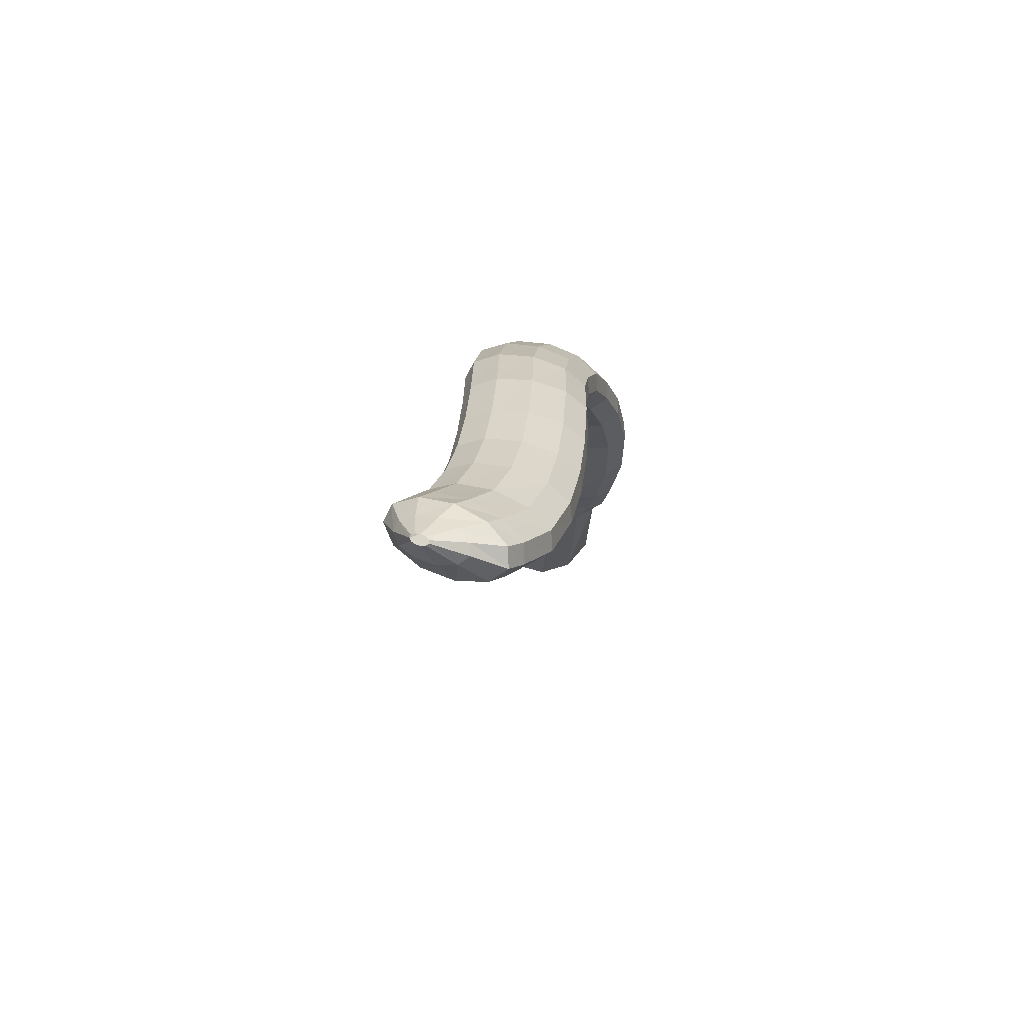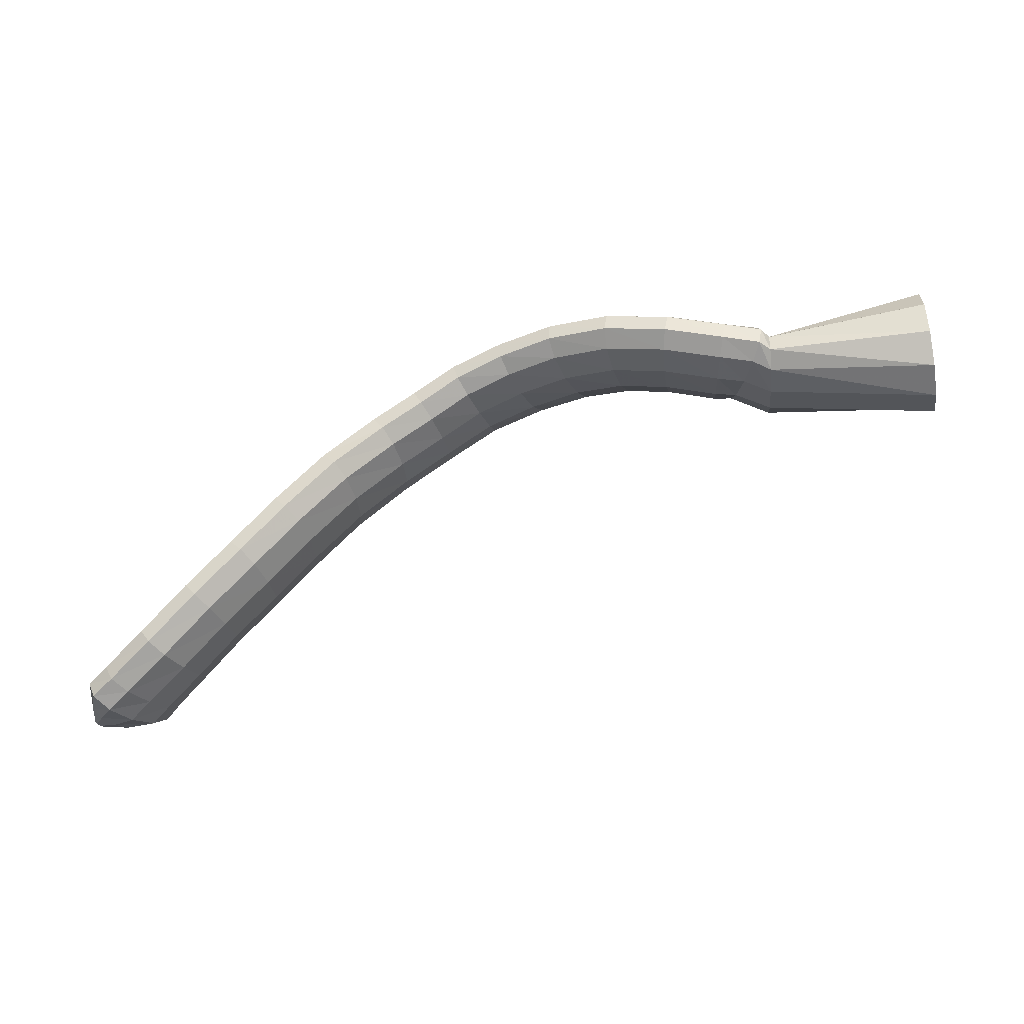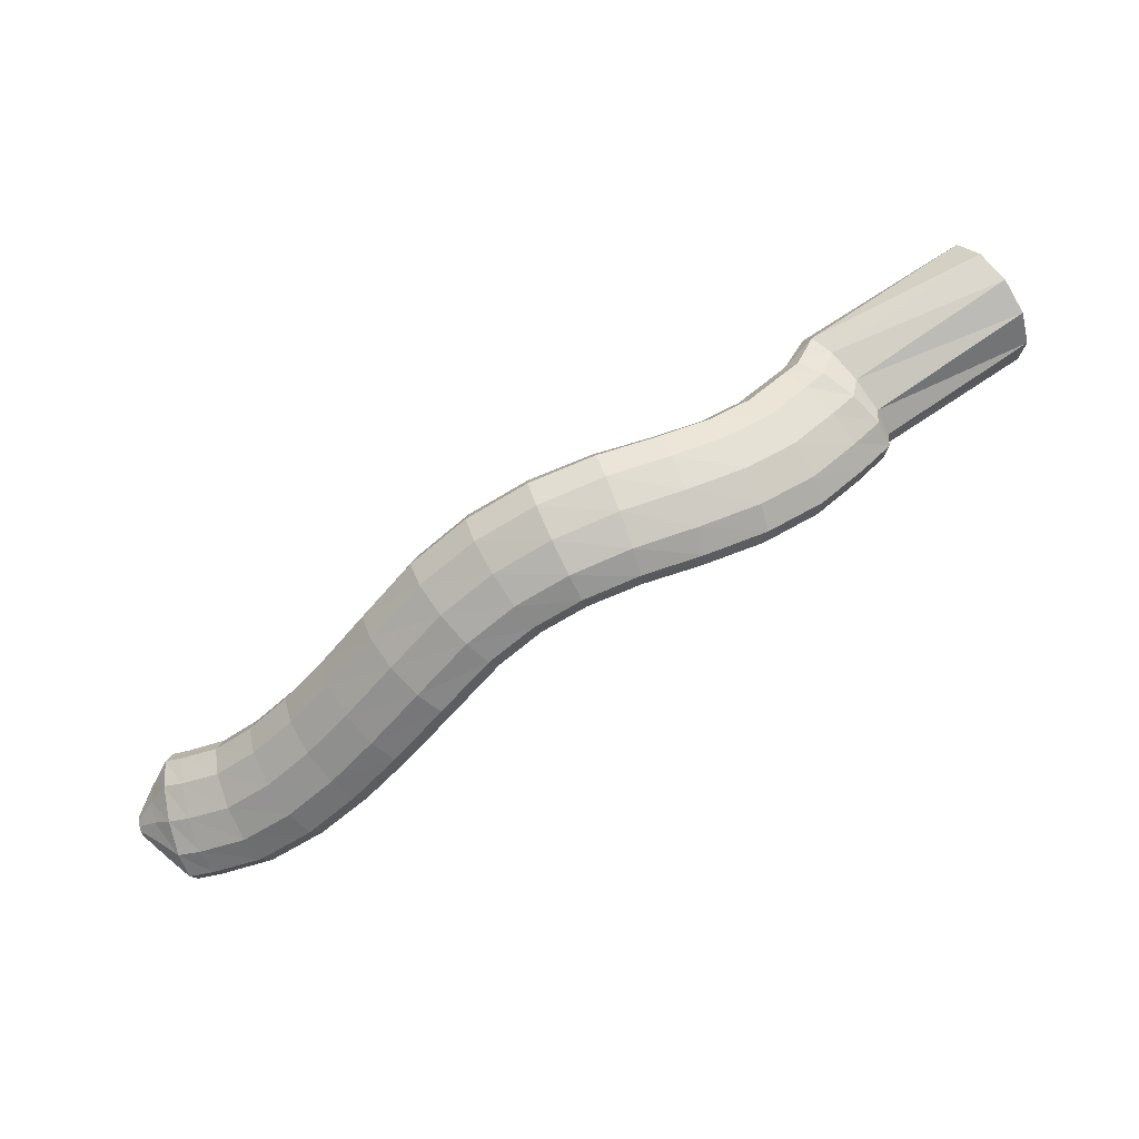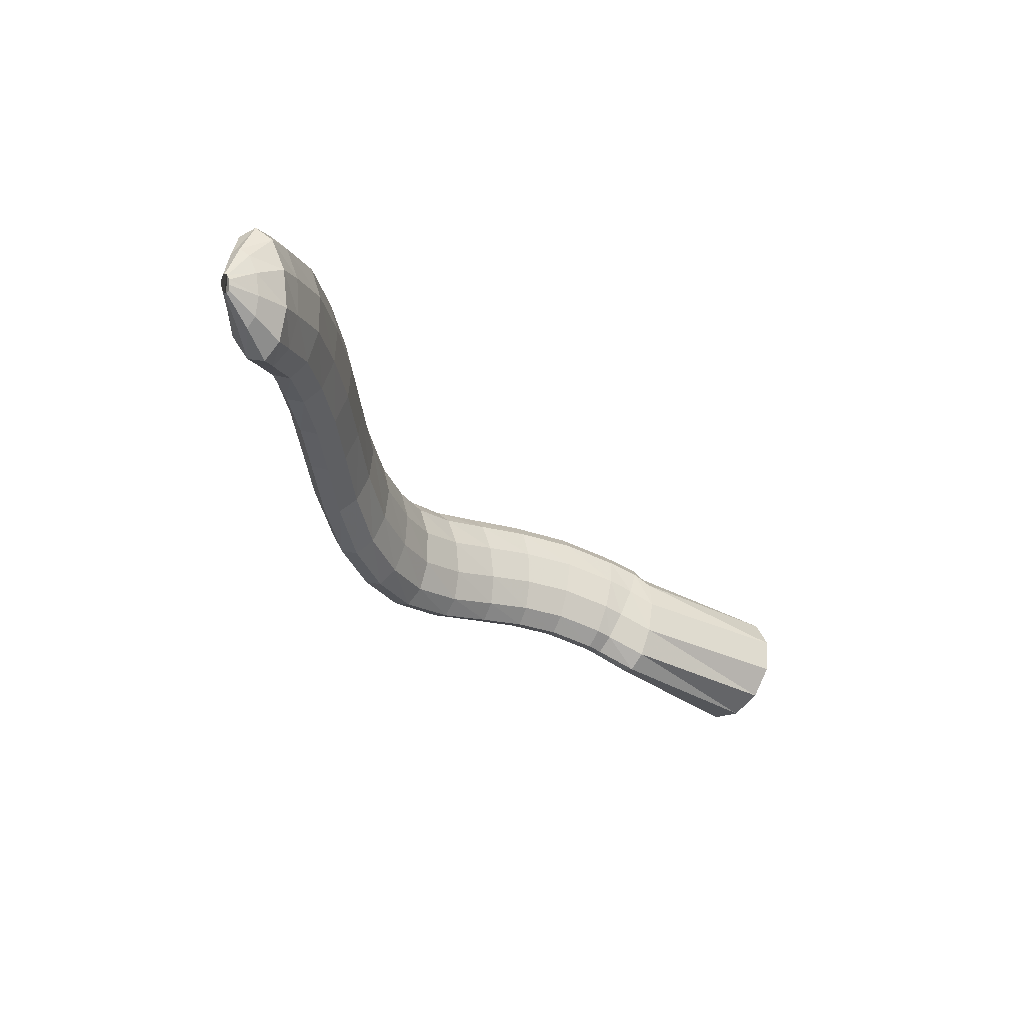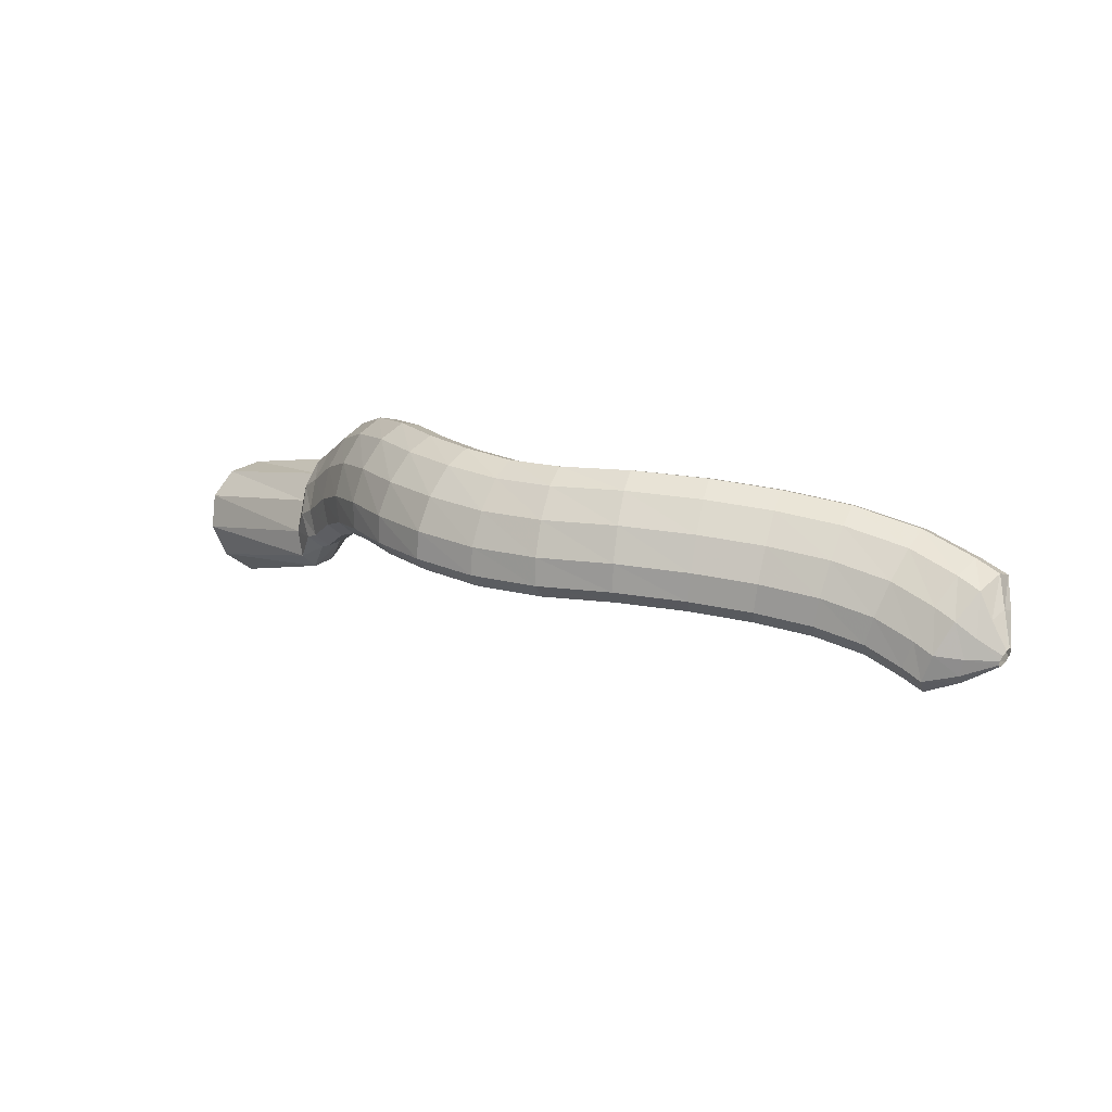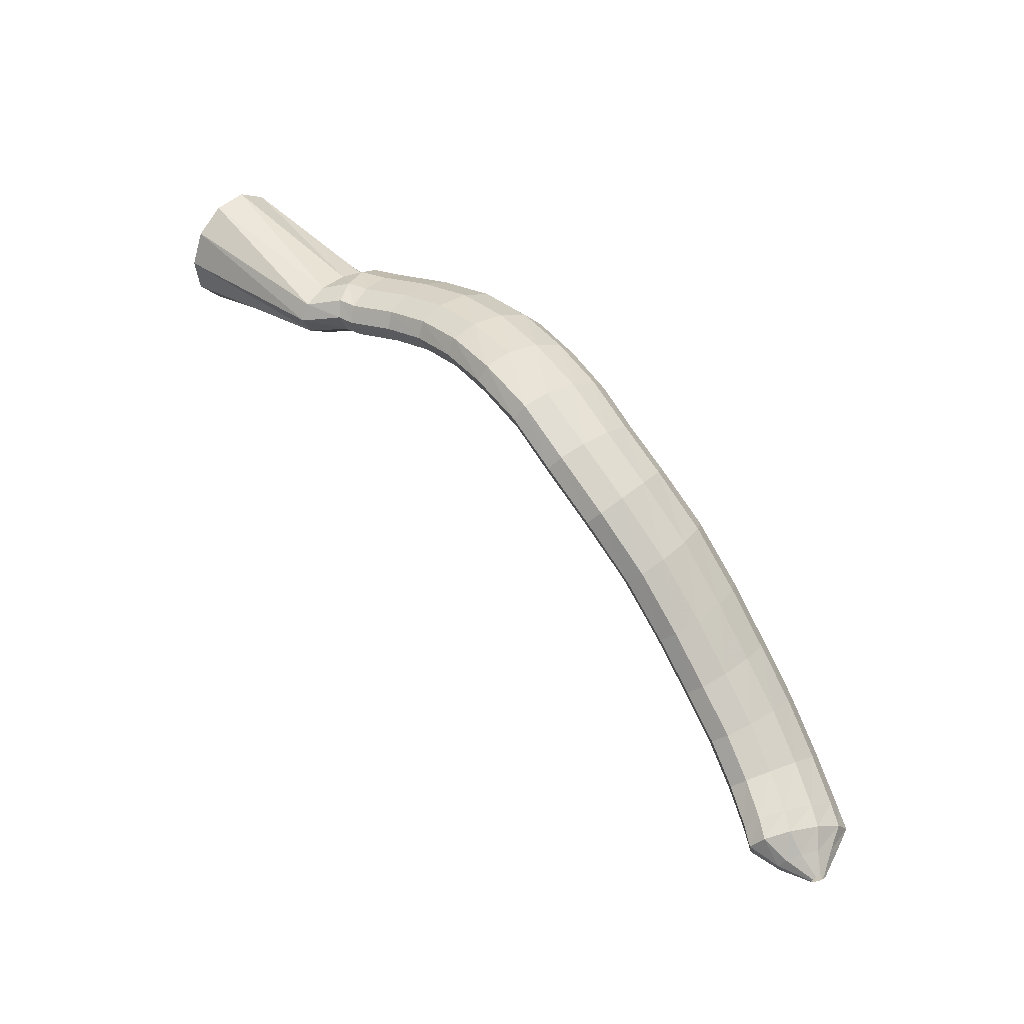
<metadata>
{"format":"obj","ext":"obj","renderer":"f3d","projection":"perspective","resolution":1024,"background":"white","views":[{"elev":-16.9,"azim":82.5,"up":"+Z"},{"elev":-41.3,"azim":-177.2,"up":"+Z"},{"elev":63.0,"azim":137.9,"up":"+Z"},{"elev":-46.6,"azim":142.1,"up":"+Y"},{"elev":-9.3,"azim":57.1,"up":"+Y"},{"elev":42.6,"azim":33.1,"up":"+Z"}]}
</metadata>
<code>
g tube1
v 159.2 121.4 201.2
v 158.8 118.6 201.2
v 158.5 116.2 199.6
v 158.3 115.1 197.1
v 158.3 115.5 194.3
v 158.5 117.4 192.2
v 158.8 120.1 191.4
v 159.1 122.7 192.2
v 159.4 124.6 194.4
v 159.5 124.9 197.2
v 159.4 123.7 199.7
v 159.2 121.4 201.2
v 172 119.1 198.5
v 171.9 116.4 198.9
v 171.8 114.3 198.4
v 171.8 113.6 197.2
v 171.9 114.3 195.6
v 172 116.4 194.2
v 172.1 119.1 193.4
v 172.2 121.6 193.5
v 172.3 123.1 194.4
v 172.3 123.1 195.9
v 172.2 121.6 197.4
v 172 119.1 198.5
v 173.4 120.1 198.9
v 174 117.5 199.5
v 174.5 115.5 199.2
v 174.9 114.7 198.1
v 175.1 115.4 196.5
v 174.8 117.3 194.9
v 174.3 119.9 193.9
v 173.7 122.3 193.8
v 173.2 123.8 194.6
v 172.9 123.9 196
v 173 122.5 197.6
v 173.4 120.1 198.9
v 175.7 120.2 199.2
v 175.8 117.5 199.7
v 176 115.5 199.2
v 176.2 114.7 198
v 176.4 115.4 196.5
v 176.6 117.4 195
v 176.5 120.1 194.2
v 176.4 122.6 194.2
v 176.2 124.1 195
v 176 124.1 196.5
v 175.8 122.7 198
v 175.7 120.2 199.2
v 179.9 120.5 200
v 179.8 117.8 200.4
v 179.8 115.7 200
v 180 114.9 198.8
v 180.3 115.6 197.3
v 180.7 117.6 195.9
v 180.9 120.3 195
v 181 122.8 195.1
v 180.9 124.3 195.9
v 180.6 124.4 197.4
v 180.3 122.9 198.9
v 179.9 120.5 200
v 184.4 119.9 201
v 183.8 117.3 201.3
v 183.4 115.2 200.8
v 183.4 114.5 199.5
v 183.9 115.2 198
v 184.5 117.2 196.7
v 185.2 119.8 195.9
v 185.7 122.2 196
v 185.9 123.7 197
v 185.6 123.7 198.4
v 185.1 122.3 199.9
v 184.4 119.9 201
v 188.9 118.6 201.6
v 188 116 201.9
v 187.3 114.1 201.4
v 187.1 113.3 200.1
v 187.5 114 198.6
v 188.3 116 197.2
v 189.3 118.5 196.5
v 190.1 120.9 196.6
v 190.5 122.3 197.5
v 190.4 122.3 198.9
v 189.8 120.9 200.5
v 188.9 118.6 201.6
v 193.5 116.8 201.6
v 192.5 114.2 202
v 191.7 112.3 201.5
v 191.3 111.6 200.3
v 191.5 112.4 198.8
v 192.2 114.3 197.3
v 193.1 116.8 196.5
v 194.1 119.1 196.5
v 194.7 120.5 197.4
v 194.8 120.5 198.9
v 194.4 119.1 200.4
v 193.5 116.8 201.6
v 198.2 115 200.7
v 197.4 112.4 201.2
v 196.5 110.5 200.8
v 195.9 109.8 199.7
v 195.7 110.7 198.2
v 196 112.7 196.7
v 196.8 115.2 195.9
v 197.7 117.6 195.8
v 198.4 118.9 196.6
v 198.8 118.8 198
v 198.8 117.3 199.5
v 198.2 115 200.7
v 202.4 113.4 198.8
v 201.8 110.8 199.2
v 200.9 108.8 198.8
v 200.2 108.2 197.7
v 199.7 109.2 196.3
v 199.6 111.3 195
v 200 114 194.3
v 200.8 116.3 194.3
v 201.6 117.7 195
v 202.3 117.5 196.3
v 202.6 115.9 197.7
v 202.4 113.4 198.8
v 206.4 112.4 196.2
v 206.1 109.7 196.4
v 205.3 107.7 196
v 204.4 107.2 194.9
v 203.7 108.1 193.7
v 203.4 110.4 192.7
v 203.5 113.1 192.1
v 204.1 115.5 192.2
v 204.9 116.8 193
v 205.8 116.6 194.2
v 206.3 115 195.4
v 206.4 112.4 196.2
v 210.7 111.7 192.5
v 210.4 109 192.7
v 209.6 107 192.2
v 208.6 106.5 191.3
v 207.8 107.5 190.2
v 207.3 109.8 189.2
v 207.4 112.6 188.8
v 208 115 189
v 208.9 116.3 189.7
v 209.9 116 190.8
v 210.6 114.3 191.8
v 210.7 111.7 192.5
v 214.7 110.8 188.5
v 214.2 108.1 188.7
v 213.3 106.2 188.3
v 212.3 105.7 187.4
v 211.4 106.8 186.4
v 211 109 185.4
v 211.2 111.8 184.9
v 211.9 114.2 185
v 212.9 115.5 185.7
v 213.9 115.2 186.7
v 214.5 113.4 187.8
v 214.7 110.8 188.5
v 218 109.9 185
v 217.4 107.2 185.3
v 216.5 105.3 185
v 215.4 104.8 184.1
v 214.6 105.9 183
v 214.3 108.1 181.9
v 214.6 110.8 181.3
v 215.4 113.2 181.3
v 216.4 114.4 182
v 217.4 114.2 183
v 218 112.5 184.1
v 218 109.9 185
v 221.2 108.7 181.9
v 220.5 106.1 182.4
v 219.5 104.2 182.2
v 218.4 103.7 181.3
v 217.8 104.7 180
v 217.6 106.9 178.8
v 218.1 109.5 178
v 219 111.9 177.9
v 220.1 113.1 178.5
v 221 112.8 179.6
v 221.4 111.2 180.9
v 221.2 108.7 181.9
v 224.3 107 179.2
v 223.3 104.6 179.9
v 222.1 102.8 179.8
v 221.1 102.3 178.9
v 220.6 103.2 177.5
v 220.7 105.2 176
v 221.5 107.7 175
v 222.7 109.9 174.7
v 223.8 111.1 175.3
v 224.6 110.9 176.5
v 224.8 109.4 177.9
v 224.3 107 179.2
v 226.9 105.1 177.7
v 225.6 102.8 178.5
v 224.3 101.1 178.4
v 223.3 100.6 177.5
v 223 101.4 176
v 223.5 103.3 174.4
v 224.5 105.6 173.2
v 225.9 107.6 172.8
v 227.1 108.8 173.3
v 227.8 108.6 174.6
v 227.7 107.2 176.2
v 226.9 105.1 177.7
v 228 104 177
v 226.7 101.8 177.8
v 225.3 100.1 177.7
v 224.4 99.6 176.7
v 224.3 100.3 175.1
v 224.9 102.1 173.5
v 226.1 104.3 172.3
v 227.6 106.4 171.9
v 228.7 107.5 172.5
v 229.3 107.4 173.9
v 229 106.1 175.5
v 228 104 177
v 228.8 102.8 175.7
v 228 101.5 176.1
v 227.2 100.5 176
v 226.8 100.1 175.3
v 226.8 100.5 174.4
v 227.2 101.6 173.4
v 228 103 172.8
v 228.8 104.2 172.7
v 229.4 104.9 173.1
v 229.6 104.9 173.9
v 229.4 104.1 174.9
v 228.8 102.8 175.7
v 229.7 101.7 174.4
v 229.5 101.4 174.5
v 229.4 101.1 174.4
v 229.3 101 174.2
v 229.3 101.1 174
v 229.4 101.4 173.8
v 229.6 101.7 173.6
v 229.7 102.1 173.6
v 229.9 102.2 173.7
v 229.9 102.2 173.9
v 229.9 102 174.2
v 229.7 101.7 174.4
f 1 2 14
f 14 13 1
f 2 3 15
f 15 14 2
f 3 4 16
f 16 15 3
f 4 5 17
f 17 16 4
f 5 6 18
f 18 17 5
f 6 7 19
f 19 18 6
f 7 8 20
f 20 19 7
f 8 9 21
f 21 20 8
f 9 10 22
f 22 21 9
f 10 11 23
f 23 22 10
f 11 12 24
f 24 23 11
f 13 14 26
f 26 25 13
f 14 15 27
f 27 26 14
f 15 16 28
f 28 27 15
f 16 17 29
f 29 28 16
f 17 18 30
f 30 29 17
f 18 19 31
f 31 30 18
f 19 20 32
f 32 31 19
f 20 21 33
f 33 32 20
f 21 22 34
f 34 33 21
f 22 23 35
f 35 34 22
f 23 24 36
f 36 35 23
f 25 26 38
f 38 37 25
f 26 27 39
f 39 38 26
f 27 28 40
f 40 39 27
f 28 29 41
f 41 40 28
f 29 30 42
f 42 41 29
f 30 31 43
f 43 42 30
f 31 32 44
f 44 43 31
f 32 33 45
f 45 44 32
f 33 34 46
f 46 45 33
f 34 35 47
f 47 46 34
f 35 36 48
f 48 47 35
f 37 38 50
f 50 49 37
f 38 39 51
f 51 50 38
f 39 40 52
f 52 51 39
f 40 41 53
f 53 52 40
f 41 42 54
f 54 53 41
f 42 43 55
f 55 54 42
f 43 44 56
f 56 55 43
f 44 45 57
f 57 56 44
f 45 46 58
f 58 57 45
f 46 47 59
f 59 58 46
f 47 48 60
f 60 59 47
f 49 50 62
f 62 61 49
f 50 51 63
f 63 62 50
f 51 52 64
f 64 63 51
f 52 53 65
f 65 64 52
f 53 54 66
f 66 65 53
f 54 55 67
f 67 66 54
f 55 56 68
f 68 67 55
f 56 57 69
f 69 68 56
f 57 58 70
f 70 69 57
f 58 59 71
f 71 70 58
f 59 60 72
f 72 71 59
f 61 62 74
f 74 73 61
f 62 63 75
f 75 74 62
f 63 64 76
f 76 75 63
f 64 65 77
f 77 76 64
f 65 66 78
f 78 77 65
f 66 67 79
f 79 78 66
f 67 68 80
f 80 79 67
f 68 69 81
f 81 80 68
f 69 70 82
f 82 81 69
f 70 71 83
f 83 82 70
f 71 72 84
f 84 83 71
f 73 74 86
f 86 85 73
f 74 75 87
f 87 86 74
f 75 76 88
f 88 87 75
f 76 77 89
f 89 88 76
f 77 78 90
f 90 89 77
f 78 79 91
f 91 90 78
f 79 80 92
f 92 91 79
f 80 81 93
f 93 92 80
f 81 82 94
f 94 93 81
f 82 83 95
f 95 94 82
f 83 84 96
f 96 95 83
f 85 86 98
f 98 97 85
f 86 87 99
f 99 98 86
f 87 88 100
f 100 99 87
f 88 89 101
f 101 100 88
f 89 90 102
f 102 101 89
f 90 91 103
f 103 102 90
f 91 92 104
f 104 103 91
f 92 93 105
f 105 104 92
f 93 94 106
f 106 105 93
f 94 95 107
f 107 106 94
f 95 96 108
f 108 107 95
f 97 98 110
f 110 109 97
f 98 99 111
f 111 110 98
f 99 100 112
f 112 111 99
f 100 101 113
f 113 112 100
f 101 102 114
f 114 113 101
f 102 103 115
f 115 114 102
f 103 104 116
f 116 115 103
f 104 105 117
f 117 116 104
f 105 106 118
f 118 117 105
f 106 107 119
f 119 118 106
f 107 108 120
f 120 119 107
f 109 110 122
f 122 121 109
f 110 111 123
f 123 122 110
f 111 112 124
f 124 123 111
f 112 113 125
f 125 124 112
f 113 114 126
f 126 125 113
f 114 115 127
f 127 126 114
f 115 116 128
f 128 127 115
f 116 117 129
f 129 128 116
f 117 118 130
f 130 129 117
f 118 119 131
f 131 130 118
f 119 120 132
f 132 131 119
f 121 122 134
f 134 133 121
f 122 123 135
f 135 134 122
f 123 124 136
f 136 135 123
f 124 125 137
f 137 136 124
f 125 126 138
f 138 137 125
f 126 127 139
f 139 138 126
f 127 128 140
f 140 139 127
f 128 129 141
f 141 140 128
f 129 130 142
f 142 141 129
f 130 131 143
f 143 142 130
f 131 132 144
f 144 143 131
f 133 134 146
f 146 145 133
f 134 135 147
f 147 146 134
f 135 136 148
f 148 147 135
f 136 137 149
f 149 148 136
f 137 138 150
f 150 149 137
f 138 139 151
f 151 150 138
f 139 140 152
f 152 151 139
f 140 141 153
f 153 152 140
f 141 142 154
f 154 153 141
f 142 143 155
f 155 154 142
f 143 144 156
f 156 155 143
f 145 146 158
f 158 157 145
f 146 147 159
f 159 158 146
f 147 148 160
f 160 159 147
f 148 149 161
f 161 160 148
f 149 150 162
f 162 161 149
f 150 151 163
f 163 162 150
f 151 152 164
f 164 163 151
f 152 153 165
f 165 164 152
f 153 154 166
f 166 165 153
f 154 155 167
f 167 166 154
f 155 156 168
f 168 167 155
f 157 158 170
f 170 169 157
f 158 159 171
f 171 170 158
f 159 160 172
f 172 171 159
f 160 161 173
f 173 172 160
f 161 162 174
f 174 173 161
f 162 163 175
f 175 174 162
f 163 164 176
f 176 175 163
f 164 165 177
f 177 176 164
f 165 166 178
f 178 177 165
f 166 167 179
f 179 178 166
f 167 168 180
f 180 179 167
f 169 170 182
f 182 181 169
f 170 171 183
f 183 182 170
f 171 172 184
f 184 183 171
f 172 173 185
f 185 184 172
f 173 174 186
f 186 185 173
f 174 175 187
f 187 186 174
f 175 176 188
f 188 187 175
f 176 177 189
f 189 188 176
f 177 178 190
f 190 189 177
f 178 179 191
f 191 190 178
f 179 180 192
f 192 191 179
f 181 182 194
f 194 193 181
f 182 183 195
f 195 194 182
f 183 184 196
f 196 195 183
f 184 185 197
f 197 196 184
f 185 186 198
f 198 197 185
f 186 187 199
f 199 198 186
f 187 188 200
f 200 199 187
f 188 189 201
f 201 200 188
f 189 190 202
f 202 201 189
f 190 191 203
f 203 202 190
f 191 192 204
f 204 203 191
f 193 194 206
f 206 205 193
f 194 195 207
f 207 206 194
f 195 196 208
f 208 207 195
f 196 197 209
f 209 208 196
f 197 198 210
f 210 209 197
f 198 199 211
f 211 210 198
f 199 200 212
f 212 211 199
f 200 201 213
f 213 212 200
f 201 202 214
f 214 213 201
f 202 203 215
f 215 214 202
f 203 204 216
f 216 215 203
f 205 206 218
f 218 217 205
f 206 207 219
f 219 218 206
f 207 208 220
f 220 219 207
f 208 209 221
f 221 220 208
f 209 210 222
f 222 221 209
f 210 211 223
f 223 222 210
f 211 212 224
f 224 223 211
f 212 213 225
f 225 224 212
f 213 214 226
f 226 225 213
f 214 215 227
f 227 226 214
f 215 216 228
f 228 227 215
f 217 218 230
f 230 229 217
f 218 219 231
f 231 230 218
f 219 220 232
f 232 231 219
f 220 221 233
f 233 232 220
f 221 222 234
f 234 233 221
f 222 223 235
f 235 234 222
f 223 224 236
f 236 235 223
f 224 225 237
f 237 236 224
f 225 226 238
f 238 237 225
f 226 227 239
f 239 238 226
f 227 228 240
f 240 239 227
g

</code>
